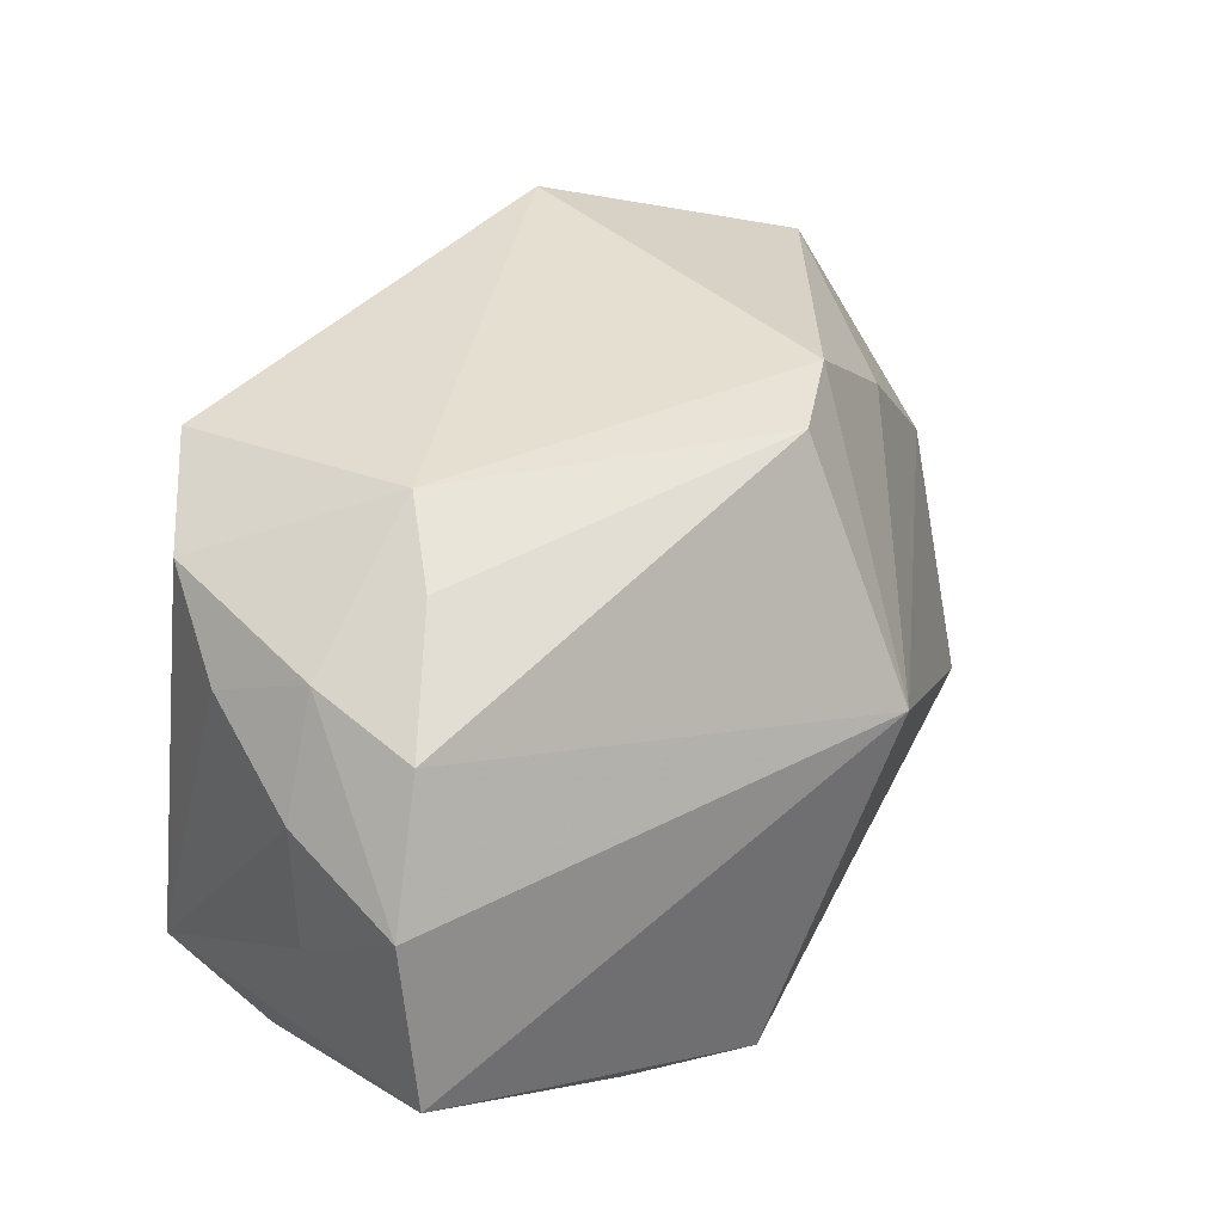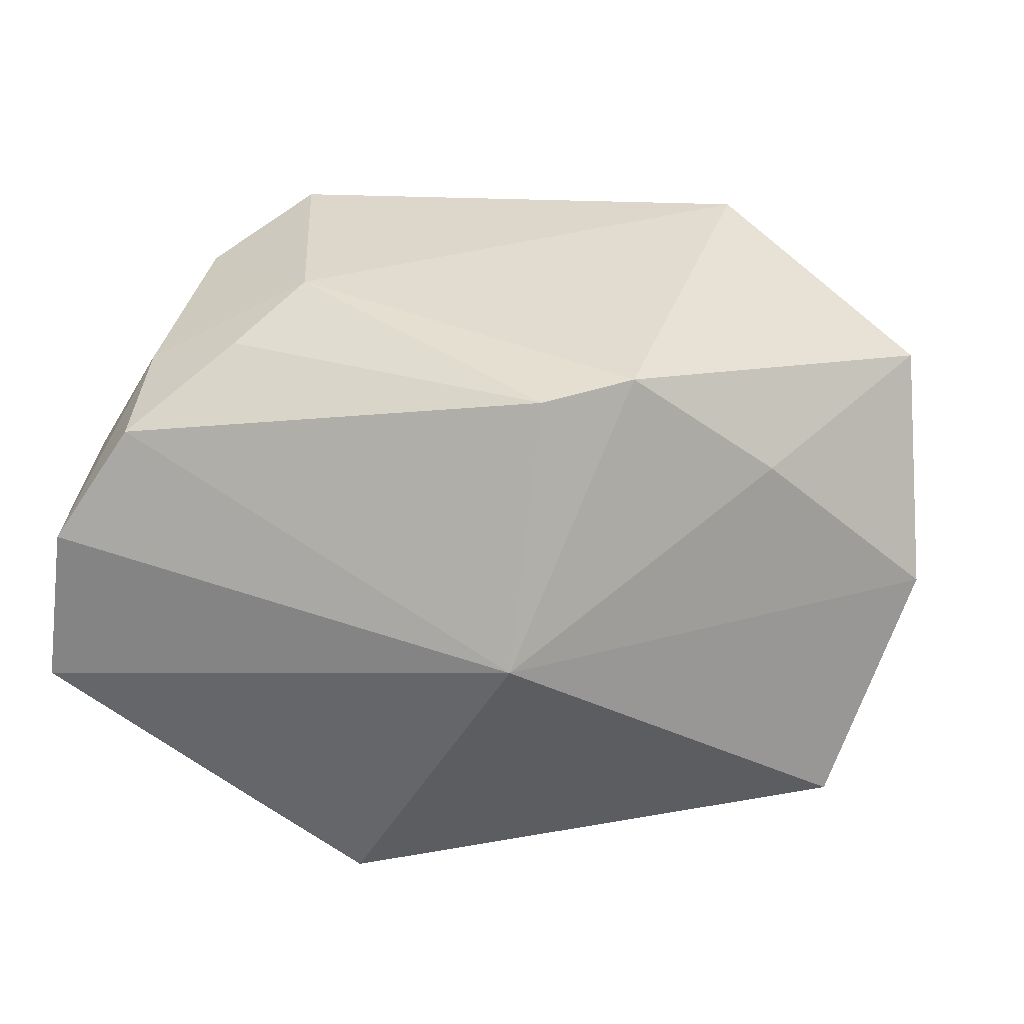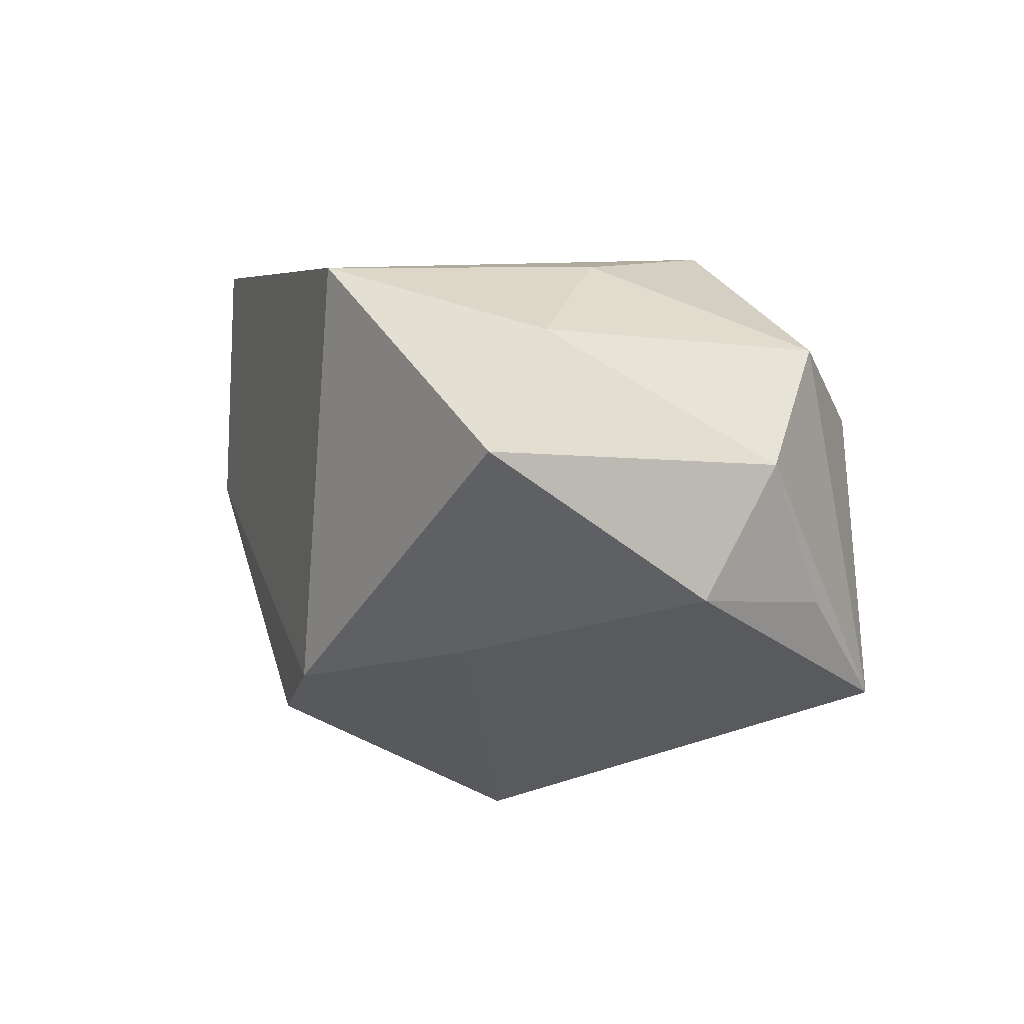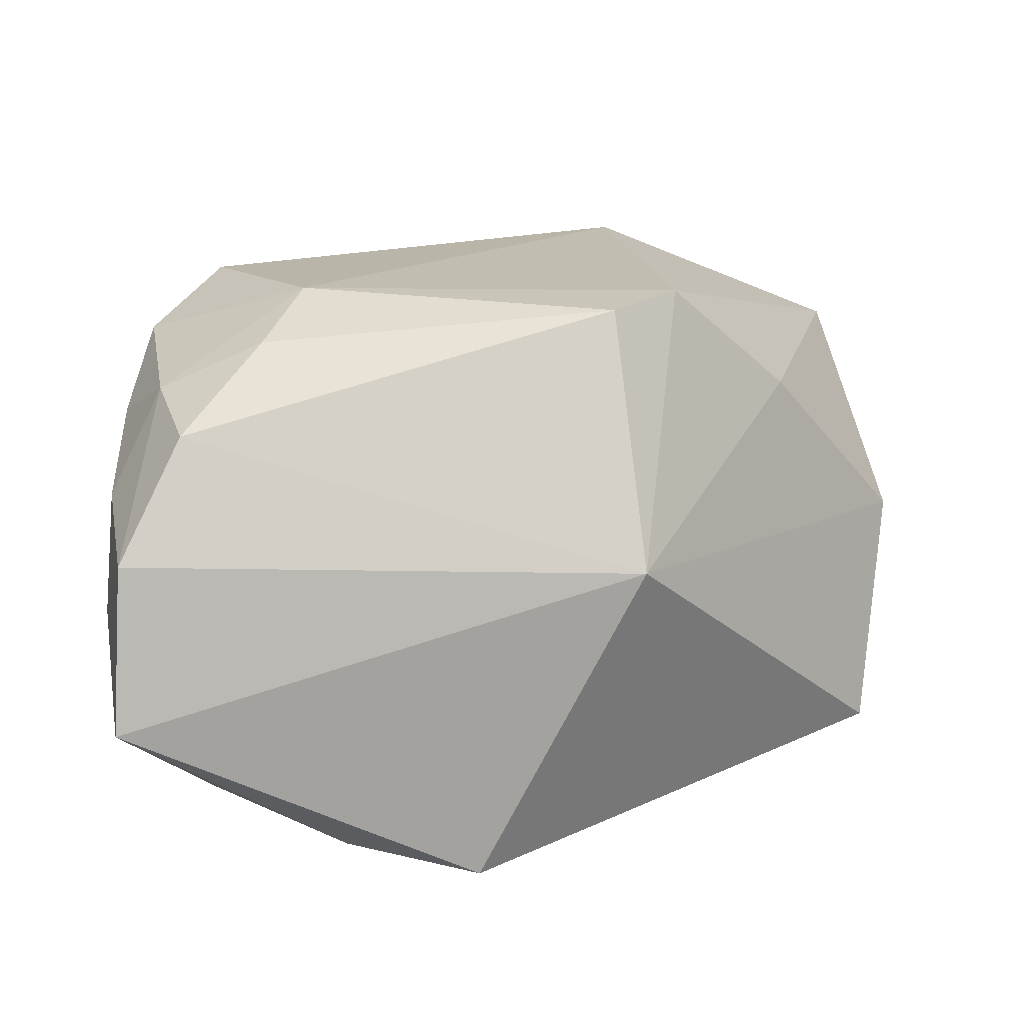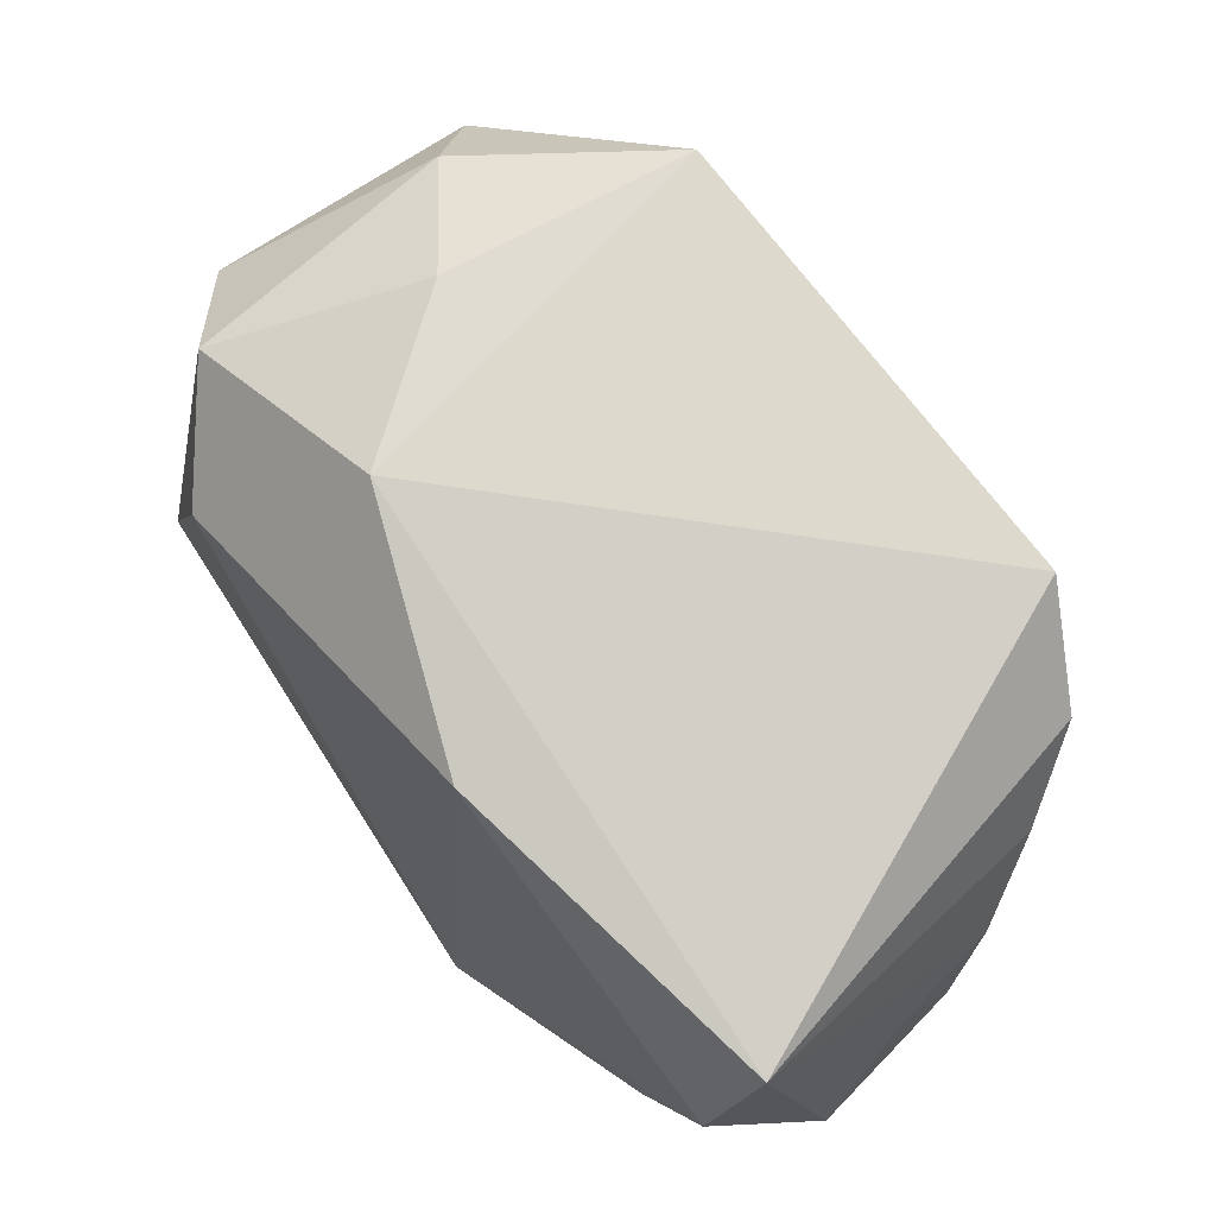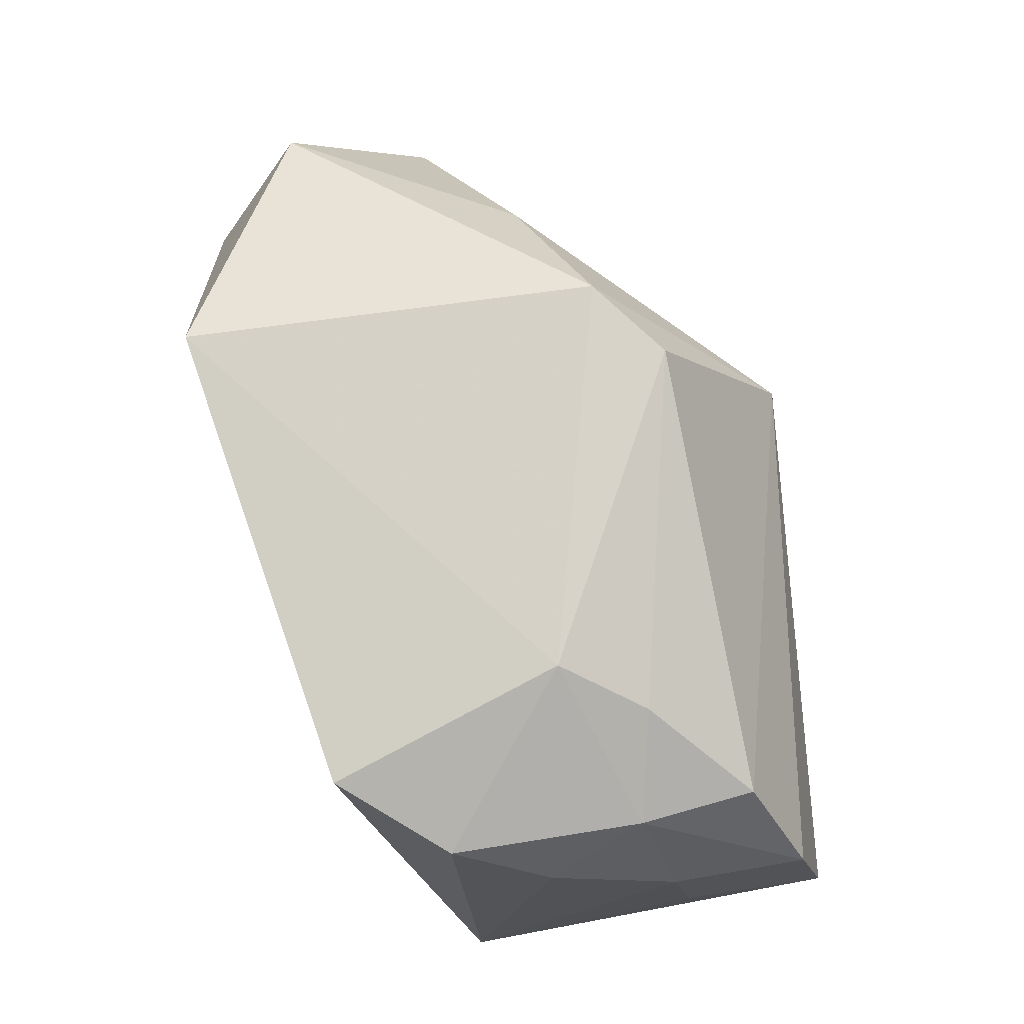
<metadata>
{"format":"obj","ext":"obj","renderer":"f3d","projection":"perspective","resolution":1024,"background":"white","views":[{"elev":41.4,"azim":-41.9,"up":"+Z"},{"elev":37.7,"azim":13.9,"up":"+Z"},{"elev":14.9,"azim":70.8,"up":"+Y"},{"elev":20.6,"azim":-11.4,"up":"+Z"},{"elev":64.5,"azim":-129.6,"up":"+Y"},{"elev":76.1,"azim":-99.9,"up":"+Z"}]}
</metadata>
<code>
v -0.03191 -0.006167 0.01795
v 0.0388 0.01505 0.01577
v 0.03665 -0.01001 -0.01996
v -0.03575 -0.001075 -0.02097
v -0.03494 0.002454 0.01342
v 0.02812 -0.005186 0.01459
v -0.03696 -0.00892 0.008915
v -0.03813 -0.02455 -0.008109
v -0.03813 0.009935 -0.01743
v -0.03813 -0.01072 -0.001826
v -0.01805 -0.02435 -0.02104
v -0.02428 0.02 0.02257
v 0.03232 0.02008 -0.01546
v 0.01576 -0.01011 0.02569
v 0.02504 0.01179 -0.02278
v 0.008808 -0.02785 0.004892
v -0.02259 -0.008238 0.02233
v 0.01236 0.02528 -0.01332
v -0.03074 -0.01662 0.01657
v -0.01789 -0.000907 0.02534
v -0.008159 0.01689 -0.02208
v -0.02897 -0.01055 -0.02125
v 0.02213 0.02663 0.000725
v -0.03688 -0.02128 0.006535
v 0.008627 -0.01547 0.02561
v -0.006331 -0.02785 -0.02353
v 0.03271 0.02343 0.008793
v 0.01816 0.02712 0.02324
v 0.04168 0.01273 -0.00799
v 0.04258 0.002031 -0.001607
v -0.03173 0.01096 0.01906
v 0.03971 -0.0001353 -0.01319
f 16 26 3
f 8 26 16
f 16 24 8
f 16 14 25
f 16 3 30
f 26 21 15
f 15 3 26
f 19 24 16
f 16 25 19
f 19 25 17
f 19 1 24
f 17 1 19
f 17 25 20
f 20 1 17
f 20 25 14
f 32 3 29
f 29 30 32
f 32 30 3
f 2 30 29
f 29 3 13
f 3 15 13
f 13 15 21
f 26 8 11
f 11 22 26
f 8 22 11
f 24 1 7
f 4 22 8
f 8 9 4
f 4 9 21
f 4 21 26
f 26 22 4
f 6 2 14
f 30 2 6
f 6 14 16
f 16 30 6
f 14 2 28
f 28 20 14
f 12 20 28
f 18 13 21
f 23 13 18
f 18 9 12
f 21 9 18
f 12 28 18
f 18 28 23
f 10 8 24
f 24 7 10
f 10 9 8
f 10 7 9
f 31 20 12
f 1 20 31
f 12 9 31
f 23 28 27
f 27 28 2
f 27 13 23
f 27 2 29
f 29 13 27
f 5 7 1
f 1 31 5
f 9 7 5
f 5 31 9

</code>
